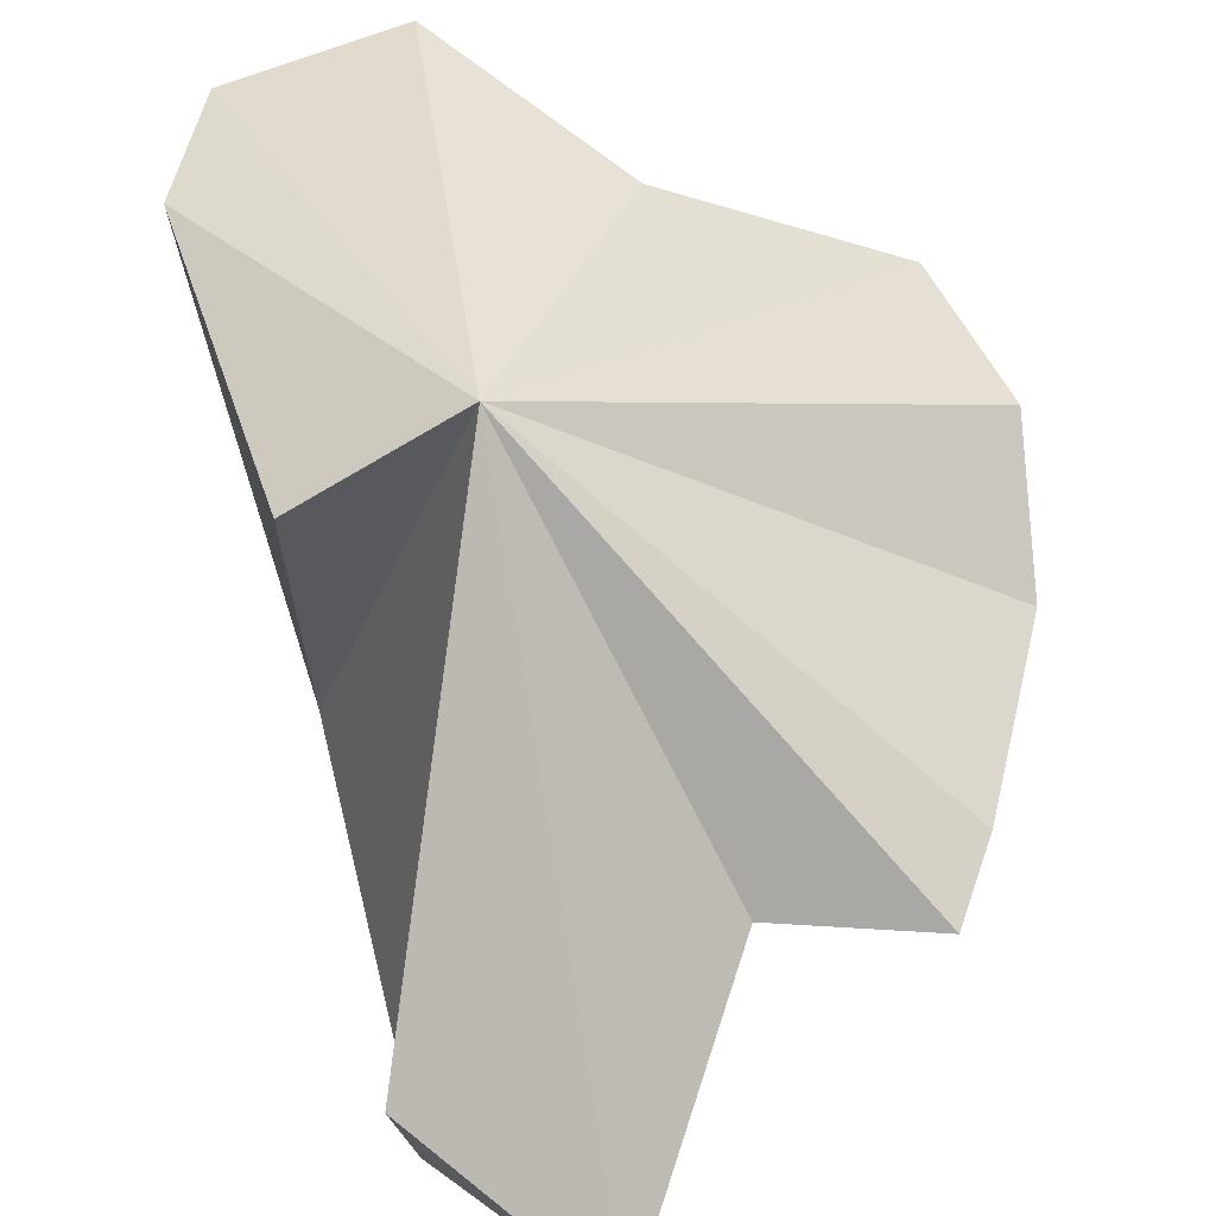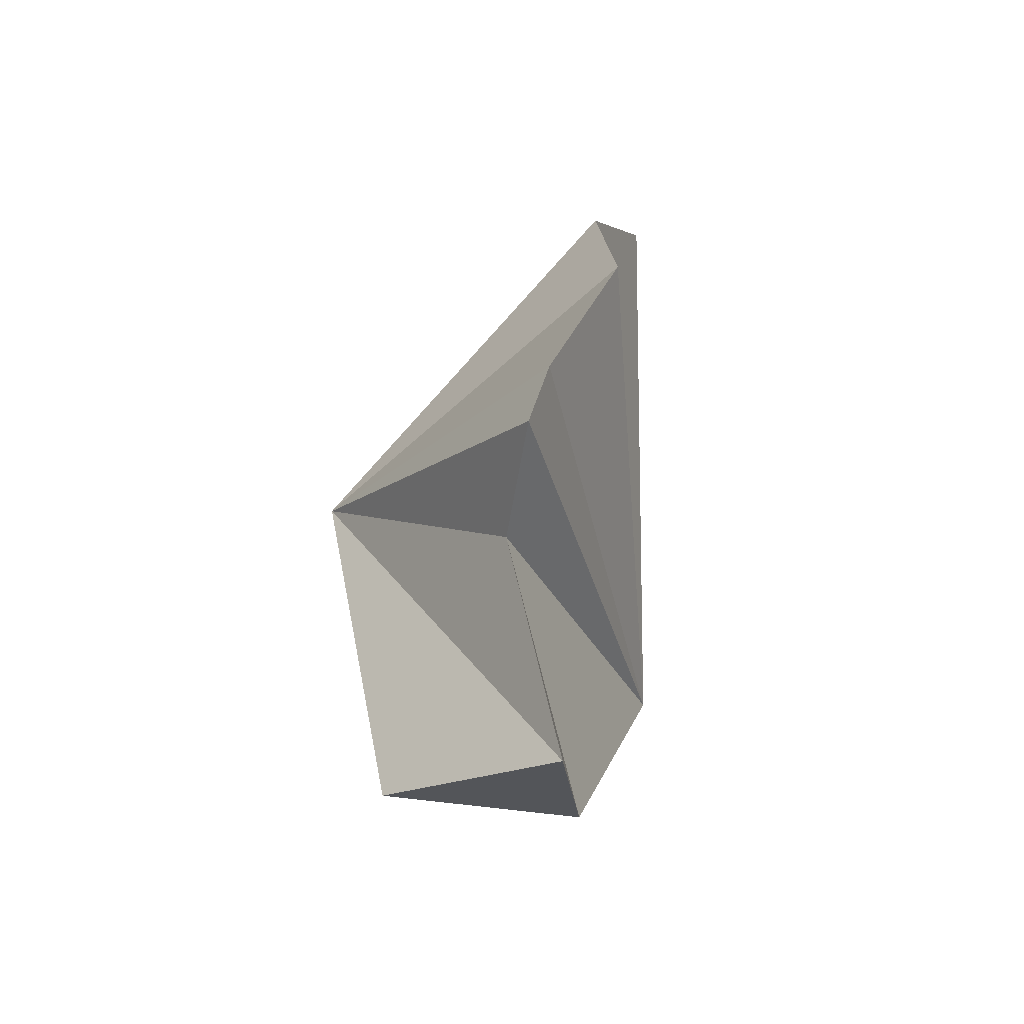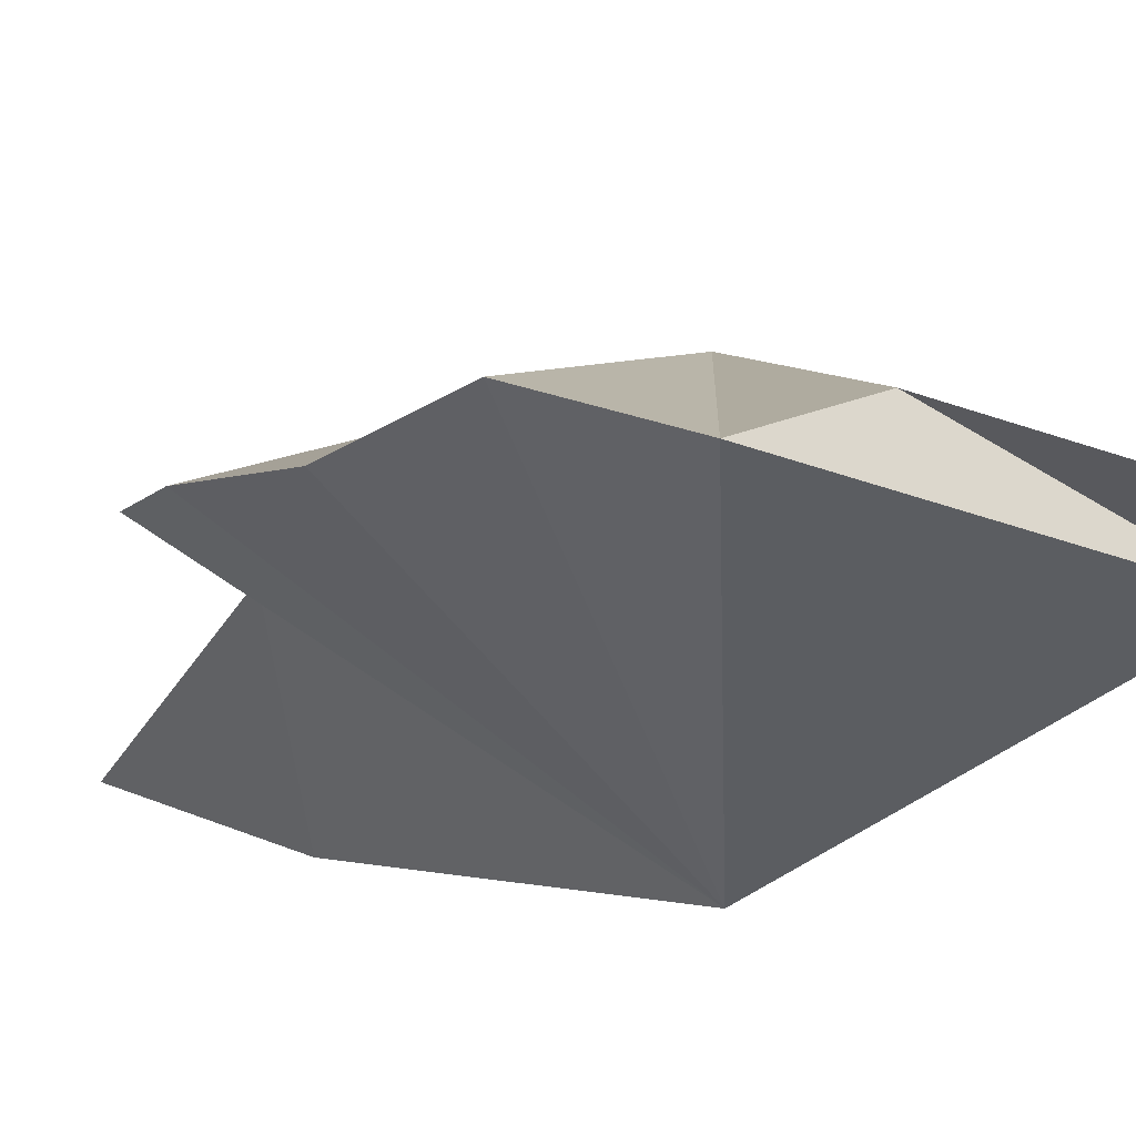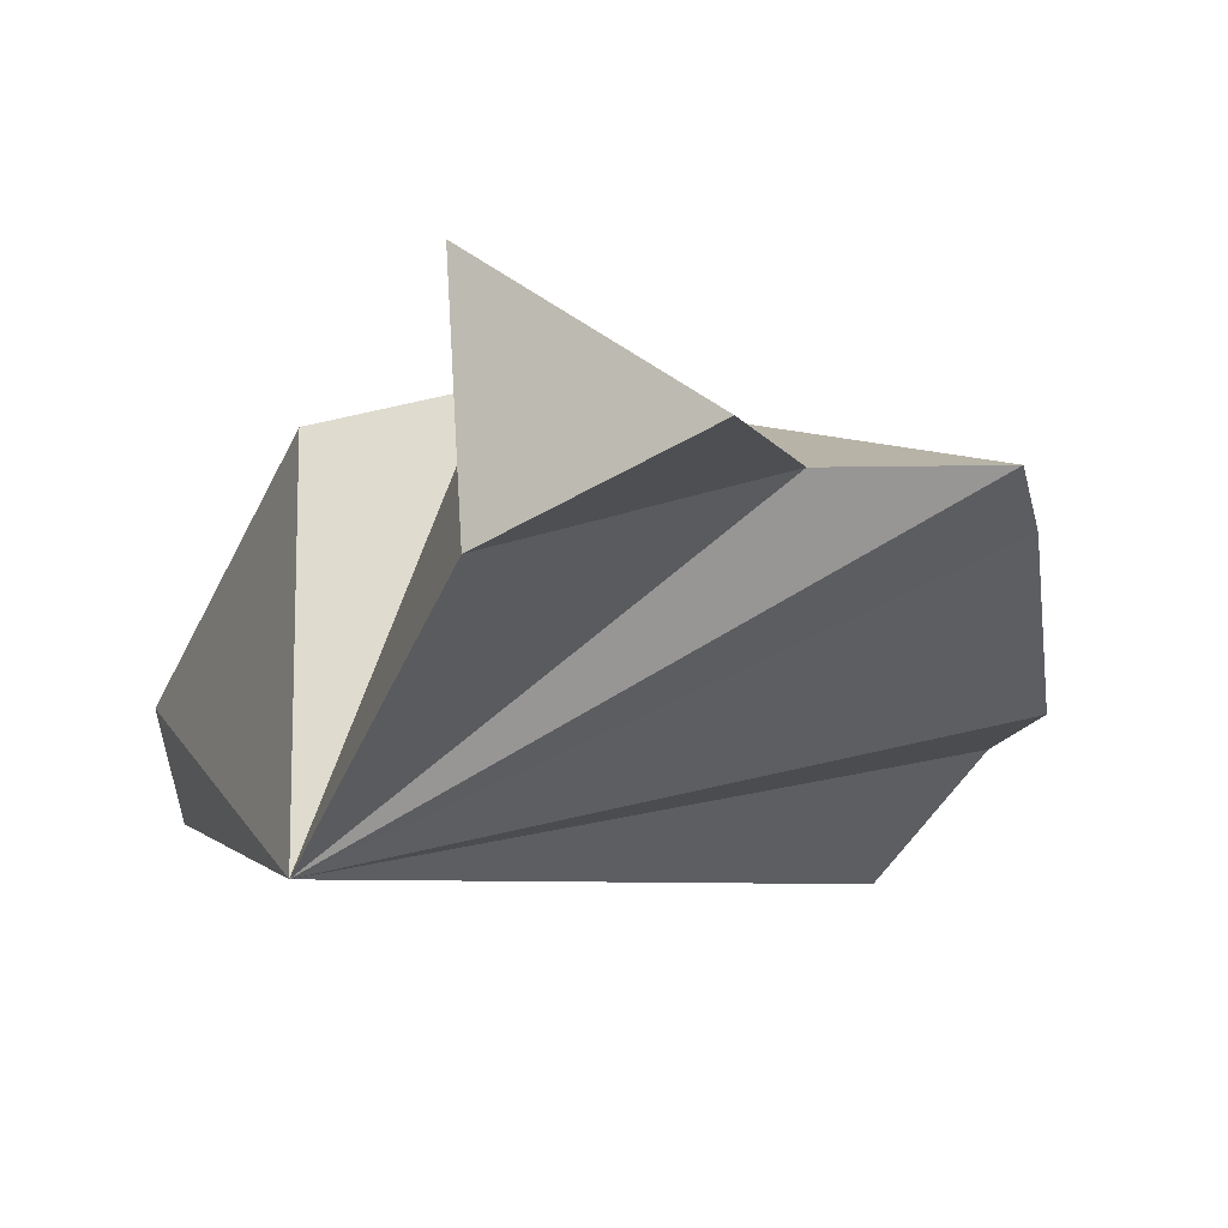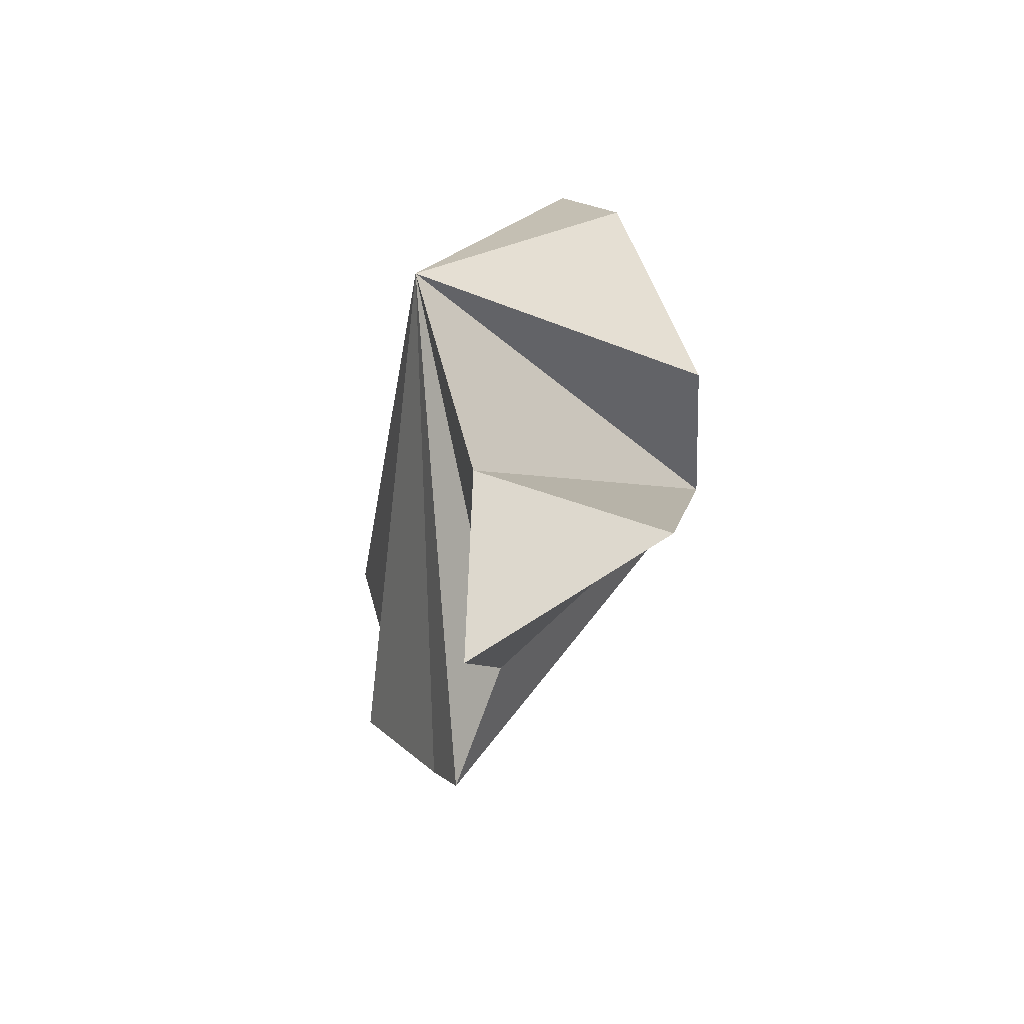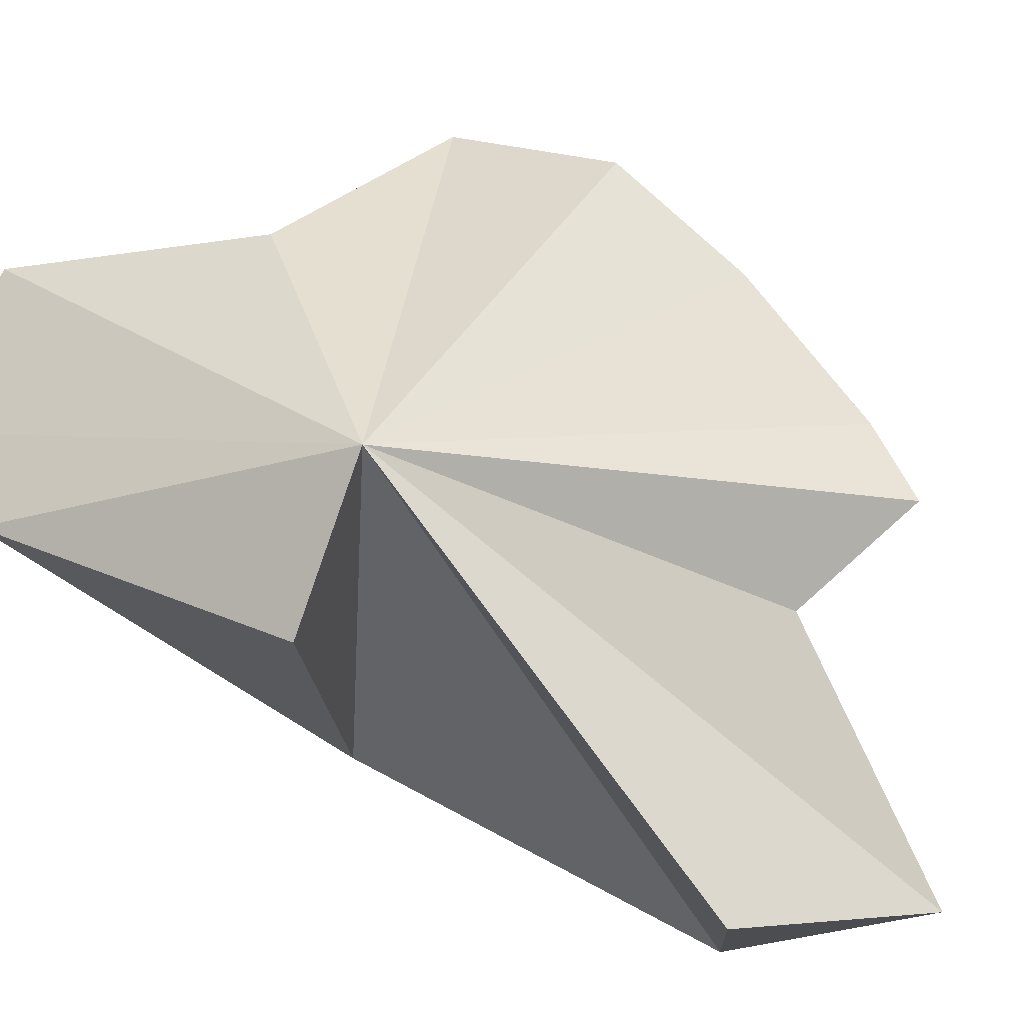
<metadata>
{"format":"obj","ext":"obj","renderer":"f3d","projection":"perspective","resolution":1024,"background":"white","views":[{"elev":72.6,"azim":177.7,"up":"+Y"},{"elev":-62.8,"azim":-100.9,"up":"+Z"},{"elev":-27.7,"azim":-54.1,"up":"+Y"},{"elev":-19.3,"azim":171.3,"up":"+Y"},{"elev":-70.5,"azim":68.1,"up":"+Z"},{"elev":73.8,"azim":132.2,"up":"+Y"}]}
</metadata>
<code>
v -0.633 -0.7087 2.501
v -0.6391 -0.7164 2.522
v -0.5943 -0.6868 2.531
v -0.6391 -0.7164 2.522
v -0.6388 -0.7142 2.539
v -0.5943 -0.6868 2.531
v -0.6388 -0.7142 2.539
v -0.6322 -0.7221 2.556
v -0.5943 -0.6868 2.531
v -0.6322 -0.7221 2.556
v -0.6079 -0.7064 2.557
v -0.5943 -0.6868 2.531
v -0.6079 -0.7064 2.557
v -0.589 -0.7137 2.576
v -0.5943 -0.6868 2.531
v -0.589 -0.7137 2.576
v -0.5712 -0.7148 2.571
v -0.5943 -0.6868 2.531
v -0.5712 -0.7148 2.571
v -0.5679 -0.7081 2.557
v -0.5943 -0.6868 2.531
v -0.5679 -0.7081 2.557
v -0.5781 -0.6941 2.524
v -0.5943 -0.6868 2.531
v -0.5781 -0.6941 2.524
v -0.5783 -0.7331 2.52
v -0.5943 -0.6868 2.531
v -0.6029 -0.7156 2.466
v -0.6137 -0.7073 2.494
v -0.5943 -0.6868 2.531
v -0.6137 -0.7073 2.494
v -0.6296 -0.7068 2.493
v -0.5943 -0.6868 2.531
v -0.6296 -0.7068 2.493
v -0.633 -0.7087 2.501
v -0.5943 -0.6868 2.531
v -0.5783 -0.7331 2.52
v -0.6388 -0.7142 2.539
v -0.6391 -0.7164 2.522
v -0.5783 -0.7331 2.52
v -0.5781 -0.6941 2.524
v -0.5679 -0.7081 2.557
v -0.5783 -0.7331 2.52
v -0.5679 -0.7081 2.557
v -0.5712 -0.7148 2.571
v -0.6296 -0.7068 2.493
v -0.6137 -0.7073 2.494
v -0.5783 -0.7331 2.52
v -0.633 -0.7087 2.501
v -0.6296 -0.7068 2.493
v -0.5783 -0.7331 2.52
v -0.6391 -0.7164 2.522
v -0.633 -0.7087 2.501
v -0.5783 -0.7331 2.52
v -0.5712 -0.7148 2.571
v -0.589 -0.7137 2.576
v -0.6079 -0.7064 2.557
v -0.5712 -0.7148 2.571
v -0.6079 -0.7064 2.557
v -0.6322 -0.7221 2.556
v -0.5783 -0.7331 2.52
v -0.5712 -0.7148 2.571
v -0.6322 -0.7221 2.556
v -0.5783 -0.7331 2.52
v -0.6322 -0.7221 2.556
v -0.6388 -0.7142 2.539
v -0.5868 -0.7211 2.479
v -0.5783 -0.7331 2.52
v -0.6137 -0.7073 2.494
v -0.5868 -0.7211 2.479
v -0.5943 -0.6868 2.531
v -0.5783 -0.7331 2.52
v -0.5868 -0.7211 2.479
v -0.6029 -0.7156 2.466
v -0.5854 -0.6981 2.479
v -0.5943 -0.6868 2.531
v -0.5854 -0.6981 2.479
v -0.6029 -0.7156 2.466
v -0.5868 -0.7211 2.479
v -0.5854 -0.6981 2.479
v -0.5943 -0.6868 2.531
v -0.6137 -0.7073 2.494
v -0.6029 -0.7156 2.466
v -0.5868 -0.7211 2.479
f 1 2 3
f 4 5 6
f 7 8 9
f 10 11 12
f 13 14 15
f 16 17 18
f 19 20 21
f 22 23 24
f 25 26 27
f 28 29 30
f 31 32 33
f 34 35 36
f 37 38 39
f 40 41 42
f 43 44 45
f 46 47 48
f 49 50 51
f 52 53 54
f 55 56 57
f 58 59 60
f 61 62 63
f 64 65 66
f 67 68 69
f 70 71 72
f 73 74 75
f 76 77 78
f 79 80 81
f 82 83 84

</code>
